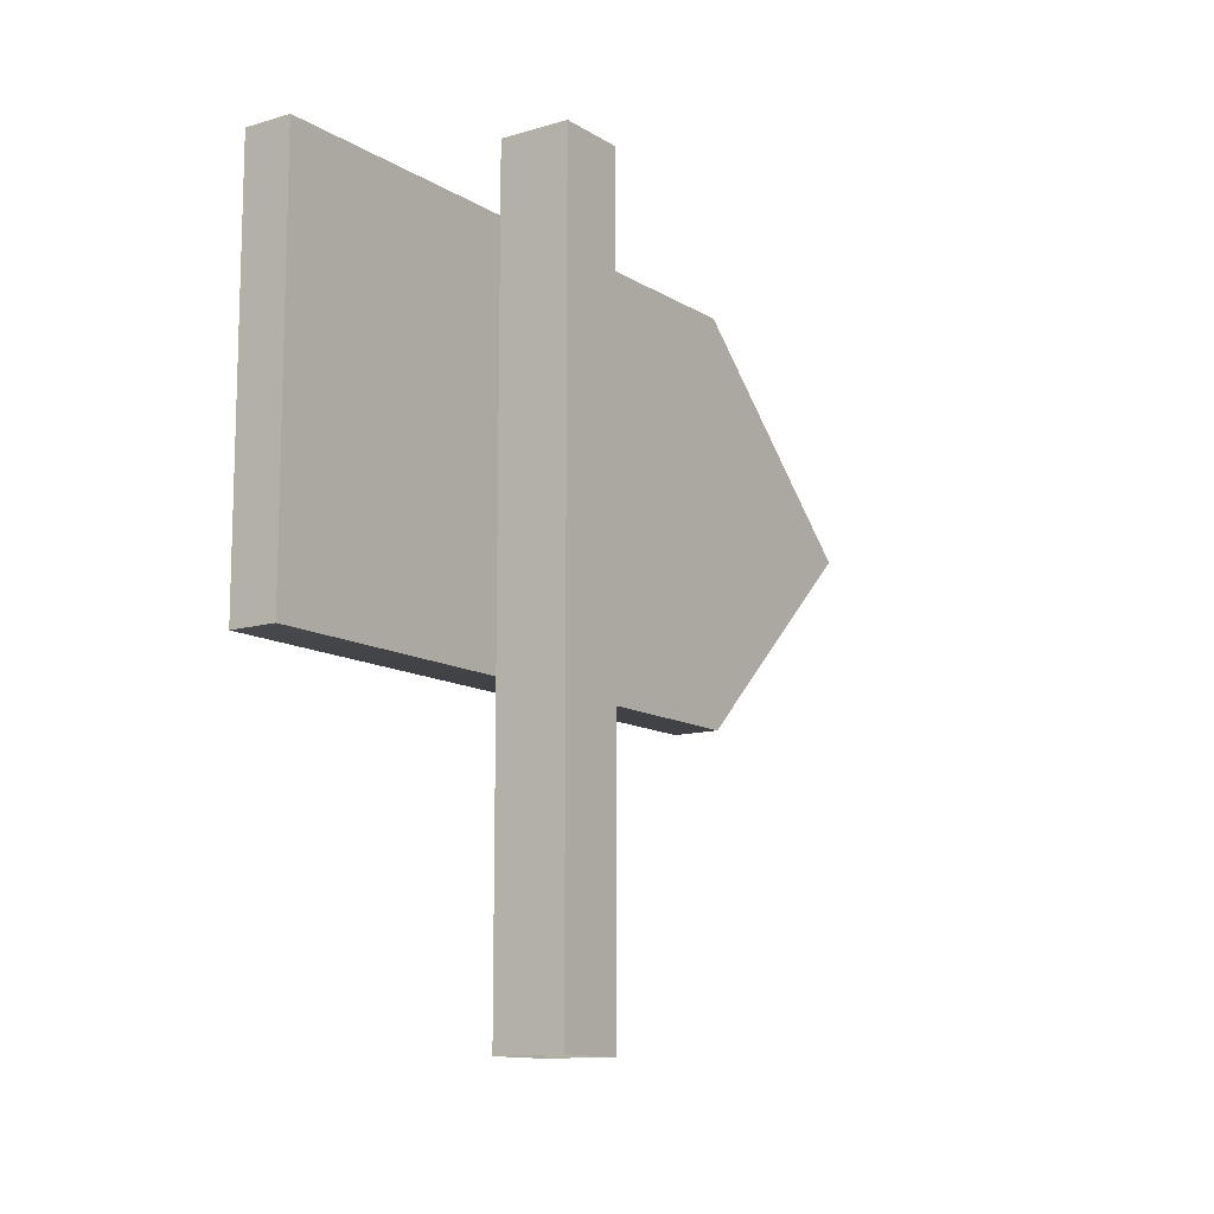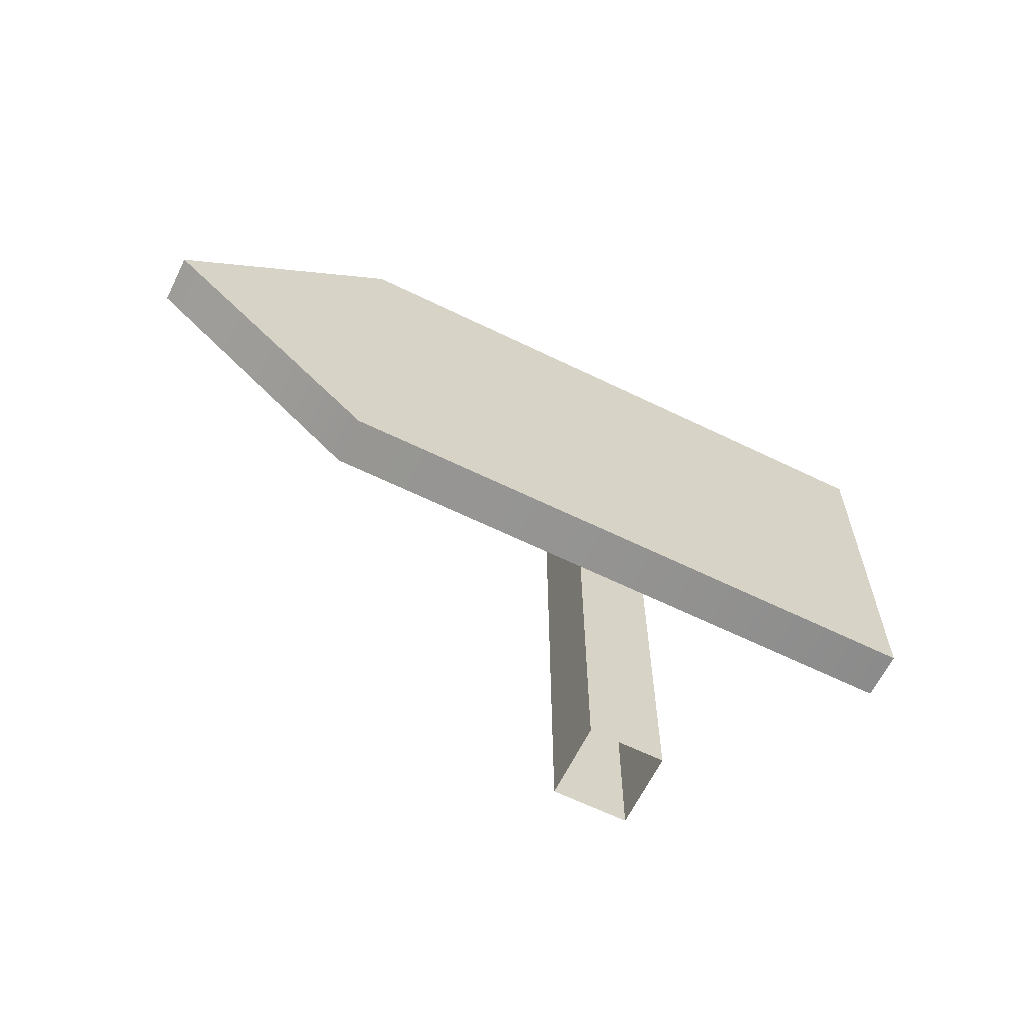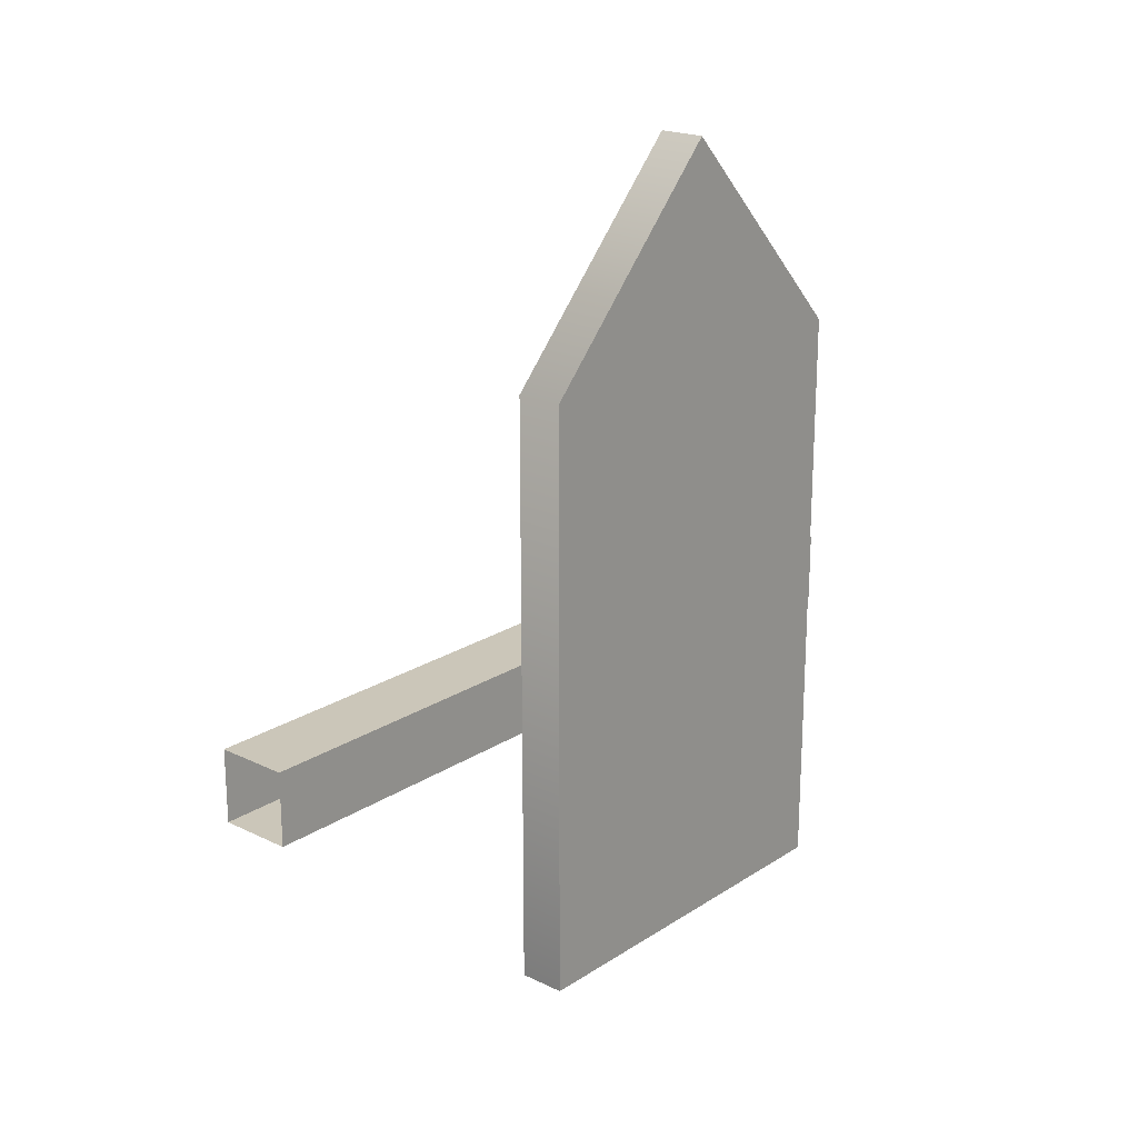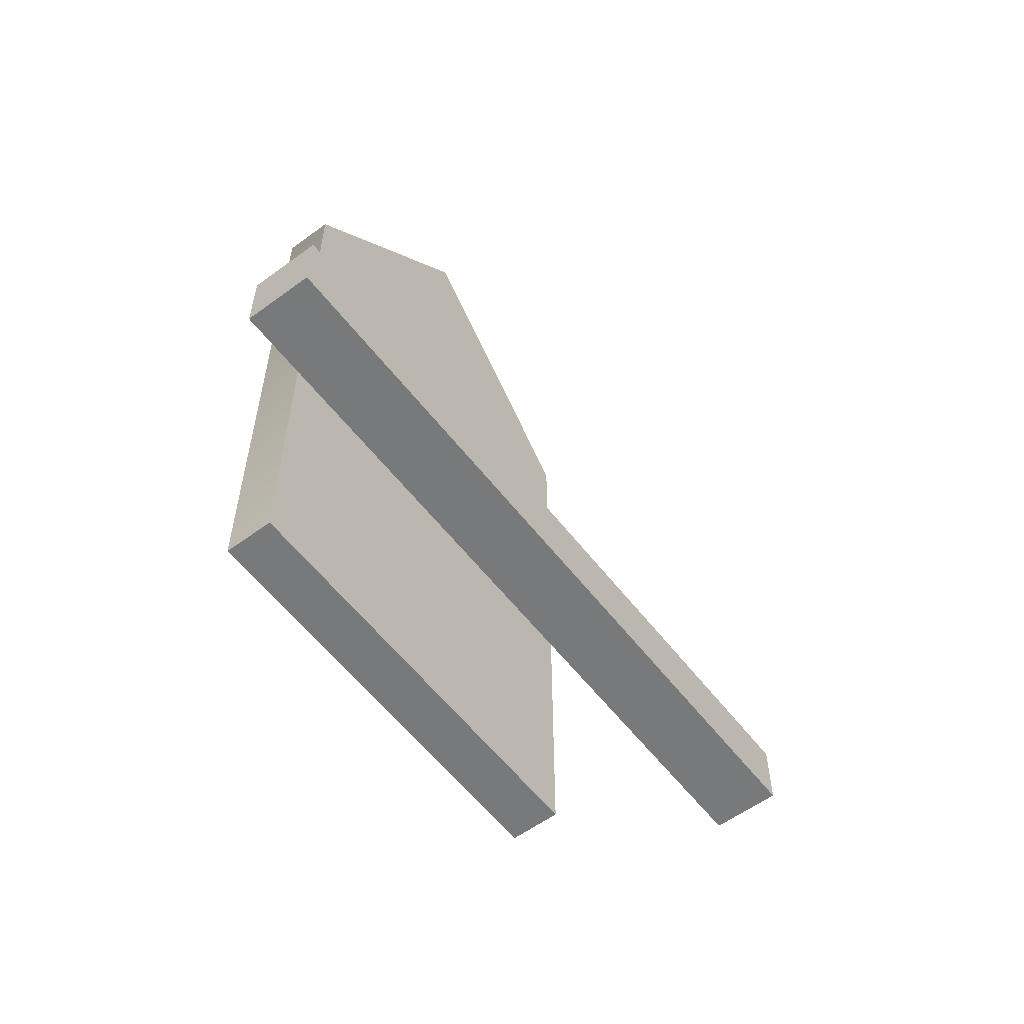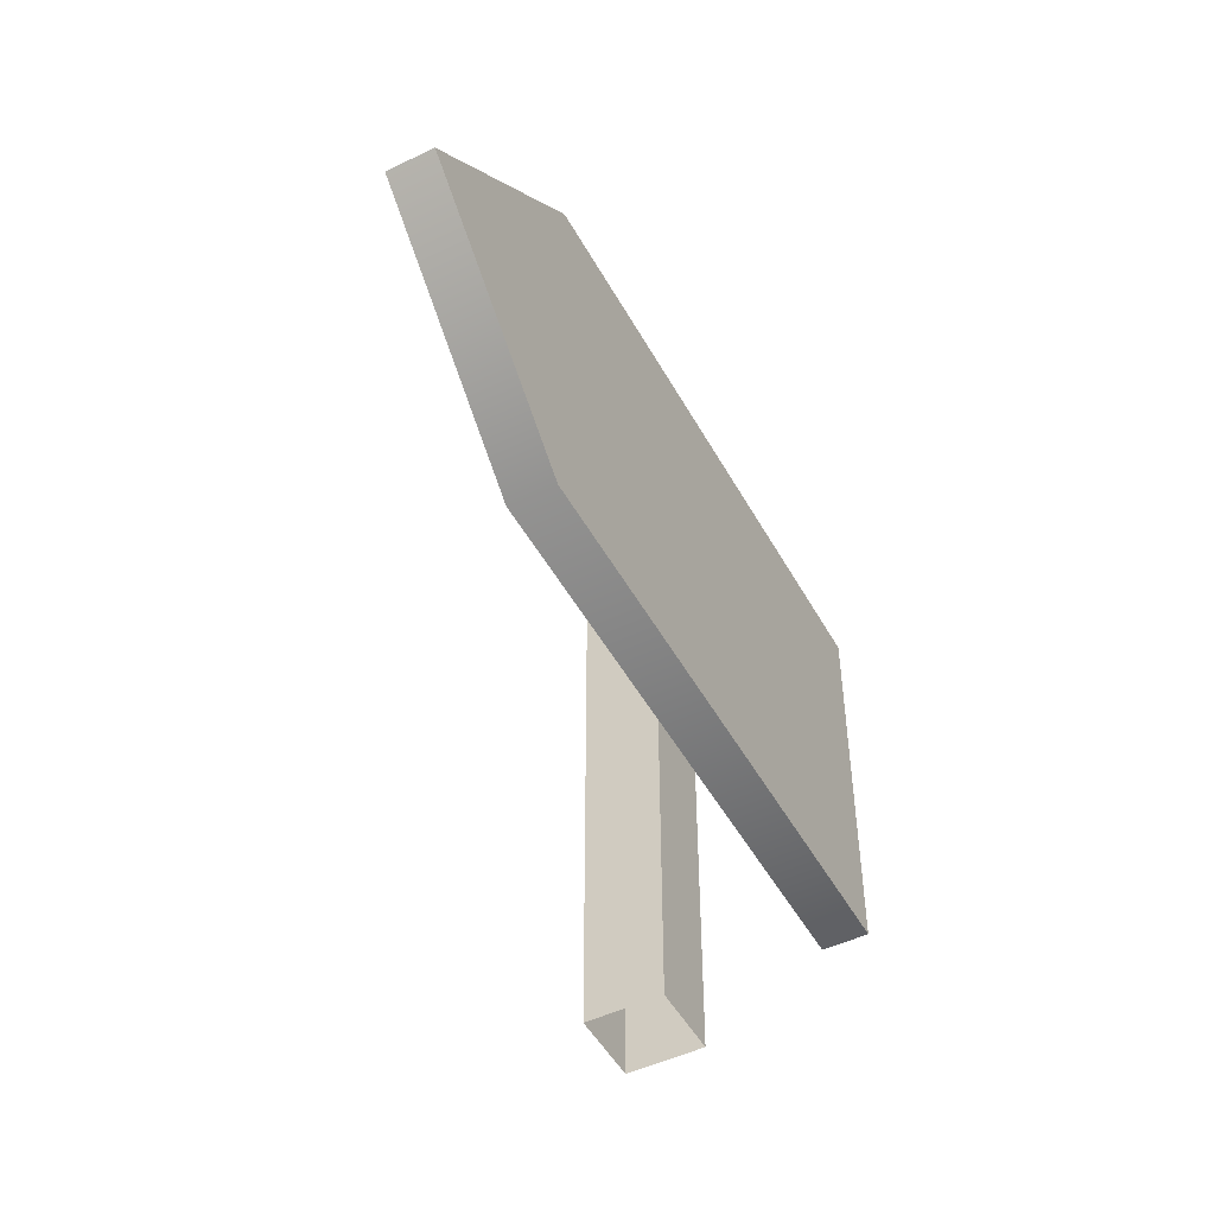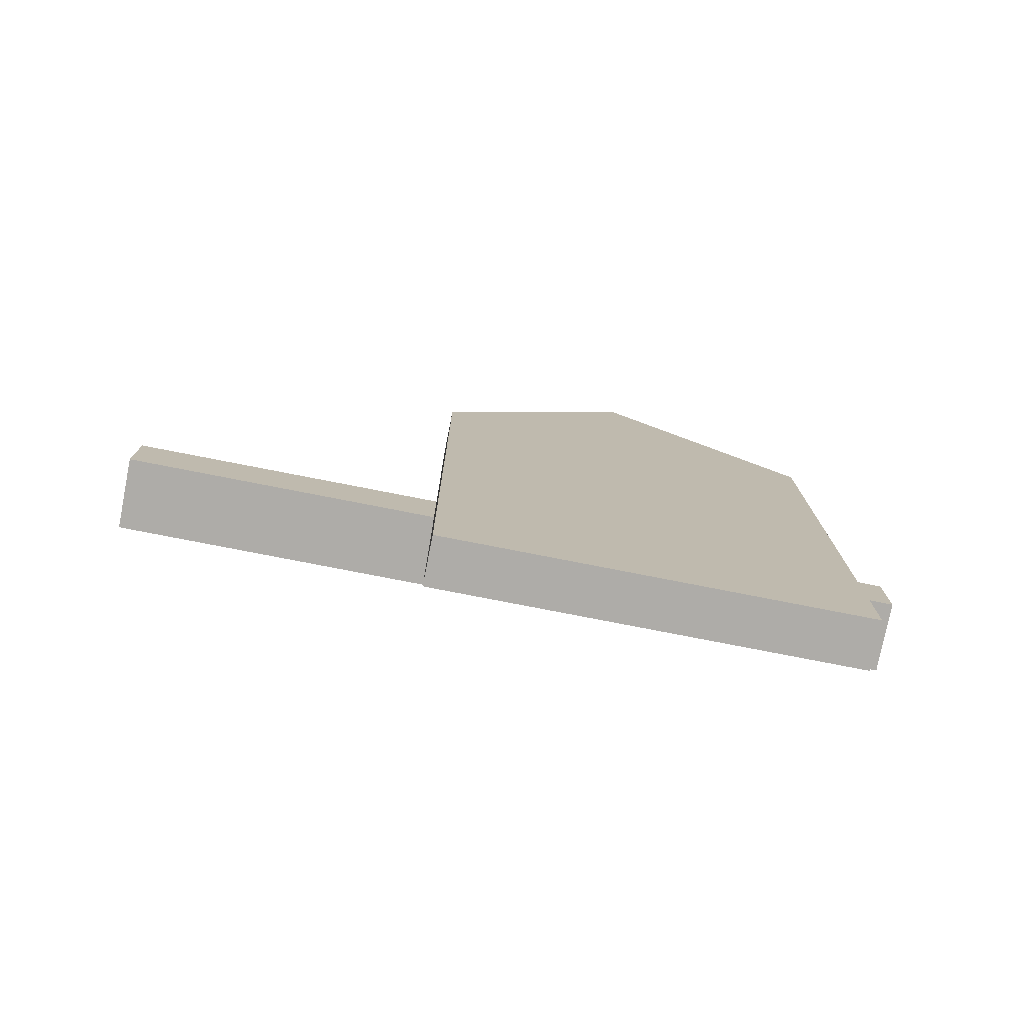
<metadata>
{"format":"obj","ext":"obj","renderer":"f3d","projection":"perspective","resolution":1024,"background":"white","views":[{"elev":-12.1,"azim":35.2,"up":"+Z"},{"elev":-63.8,"azim":-116.2,"up":"+Z"},{"elev":20.8,"azim":-139.0,"up":"+Y"},{"elev":-57.7,"azim":37.3,"up":"+Y"},{"elev":-49.2,"azim":-152.0,"up":"+Z"},{"elev":-77.0,"azim":-101.1,"up":"+Y"}]}
</metadata>
<code>
g Table_04
v -0.1919 -0.5312 1.145
v -0.1919 -0.5312 0.4365
v -0.1919 0.5312 0.4365
v -0.1919 0.5312 1.145
v -0.1919 0.9062 0.7907
v -0.1086 0.5312 0.4365
v -0.1086 -0.5312 0.4365
v -0.1086 -0.5312 1.145
v -0.1086 0.5312 1.145
v -0.1086 0.9062 0.7907
v -0.1919 -0.5312 0.4365
v -0.1086 -0.5312 0.4365
v -0.1086 0.5312 0.4365
v -0.1919 0.5312 0.4365
v -0.1919 0.9062 0.7907
v -0.1086 0.9062 0.7907
v -0.1086 0.5312 1.145
v -0.1919 0.5312 1.145
v -0.1086 -0.5312 1.145
v -0.1086 -0.5312 0.4365
v -0.1919 -0.5312 0.4365
v -0.1919 -0.5312 1.145
v -0.1919 0.5312 0.4365
v -0.1086 0.5312 0.4365
v -0.1086 0.9062 0.7907
v -0.1919 0.9062 0.7907
v -0.1919 0.5312 1.145
v -0.1086 0.5312 1.145
v -0.1086 -0.5312 1.145
v -0.1919 -0.5312 1.145
v 0.01644 0.0625 1.268
v 0.01644 -0.0625 1.268
v -0.1086 -0.0625 1.268
v -0.1086 0.0625 1.268
v -0.1086 -0.0625 -0.1066
v -0.1086 0.0625 -0.1066
v -0.1086 0.0625 1.268
v -0.1086 -0.0625 1.268
v 0.01644 -0.0625 -0.1066
v 0.01644 -0.0625 1.268
v 0.01644 0.0625 1.268
v 0.01644 0.0625 -0.1066
v -0.1086 0.0625 -0.1066
v 0.01644 0.0625 -0.1066
v 0.01644 0.0625 1.268
v -0.1086 0.0625 1.268
v -0.1086 -0.0625 -0.1066
v -0.1086 -0.0625 1.268
v 0.01644 -0.0625 1.268
v 0.01644 -0.0625 -0.1066
g Table_04_0
f 3 2 1
f 4 3 1
f 4 5 3
f 8 7 6
f 9 8 6
f 6 10 9
f 13 12 11
f 14 13 11
f 17 16 15
f 18 17 15
f 21 20 19
f 22 21 19
f 25 24 23
f 26 25 23
f 29 28 27
f 30 29 27
f 33 32 31
f 34 33 31
f 37 36 35
f 38 37 35
f 41 40 39
f 42 41 39
f 45 44 43
f 46 45 43
f 49 48 47
f 50 49 47

</code>
